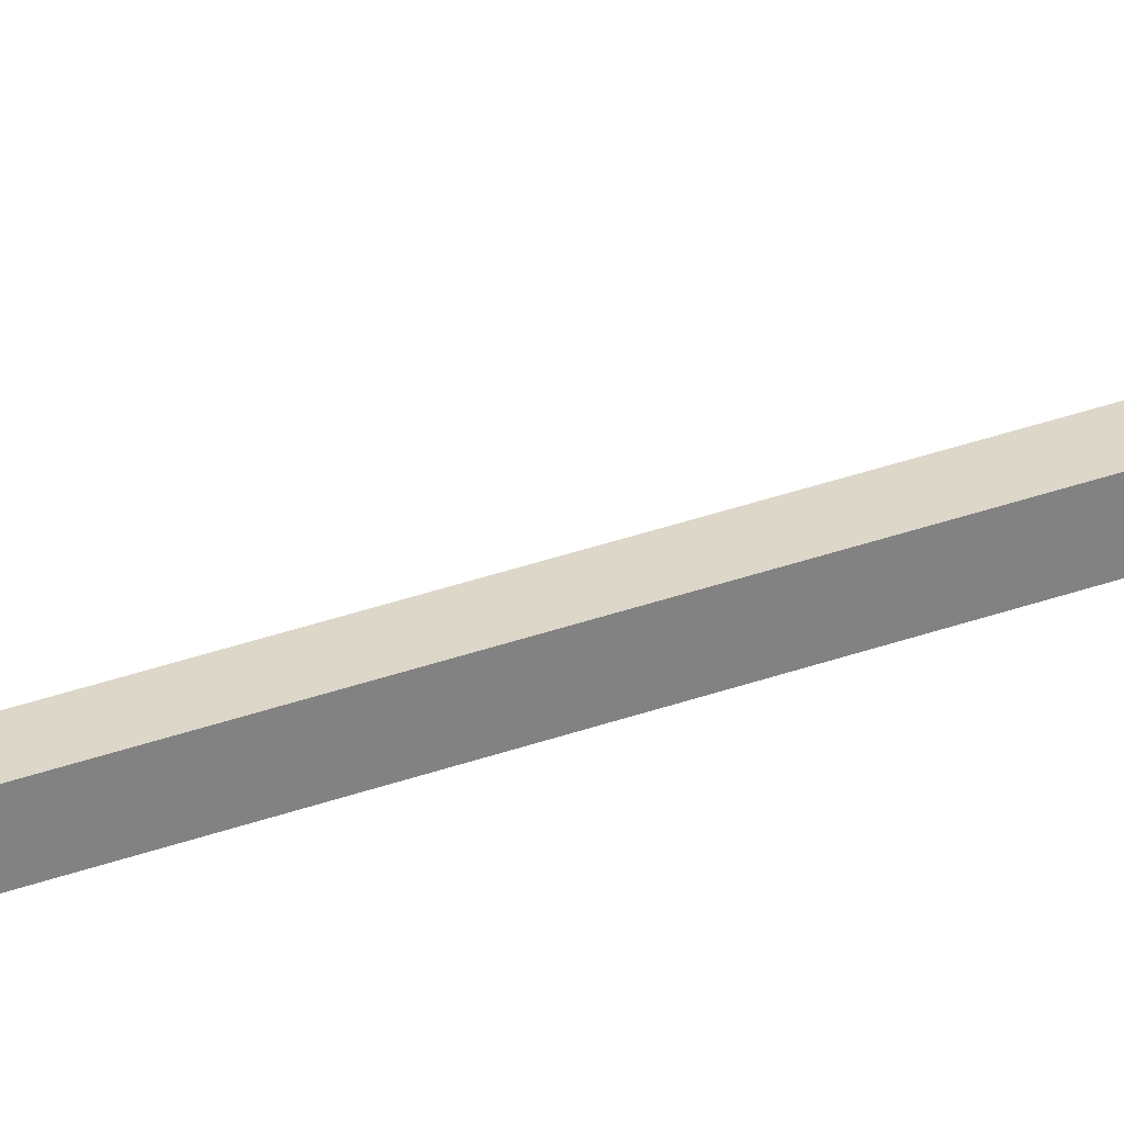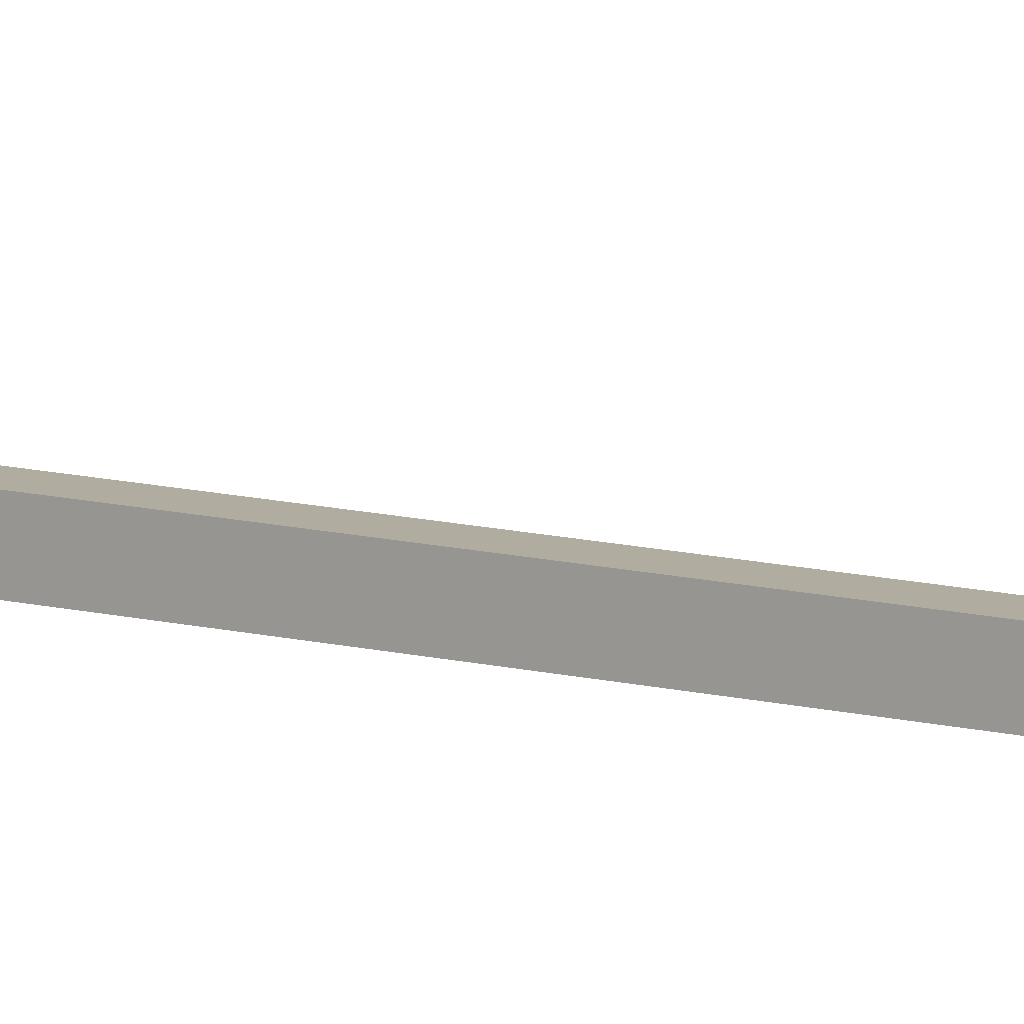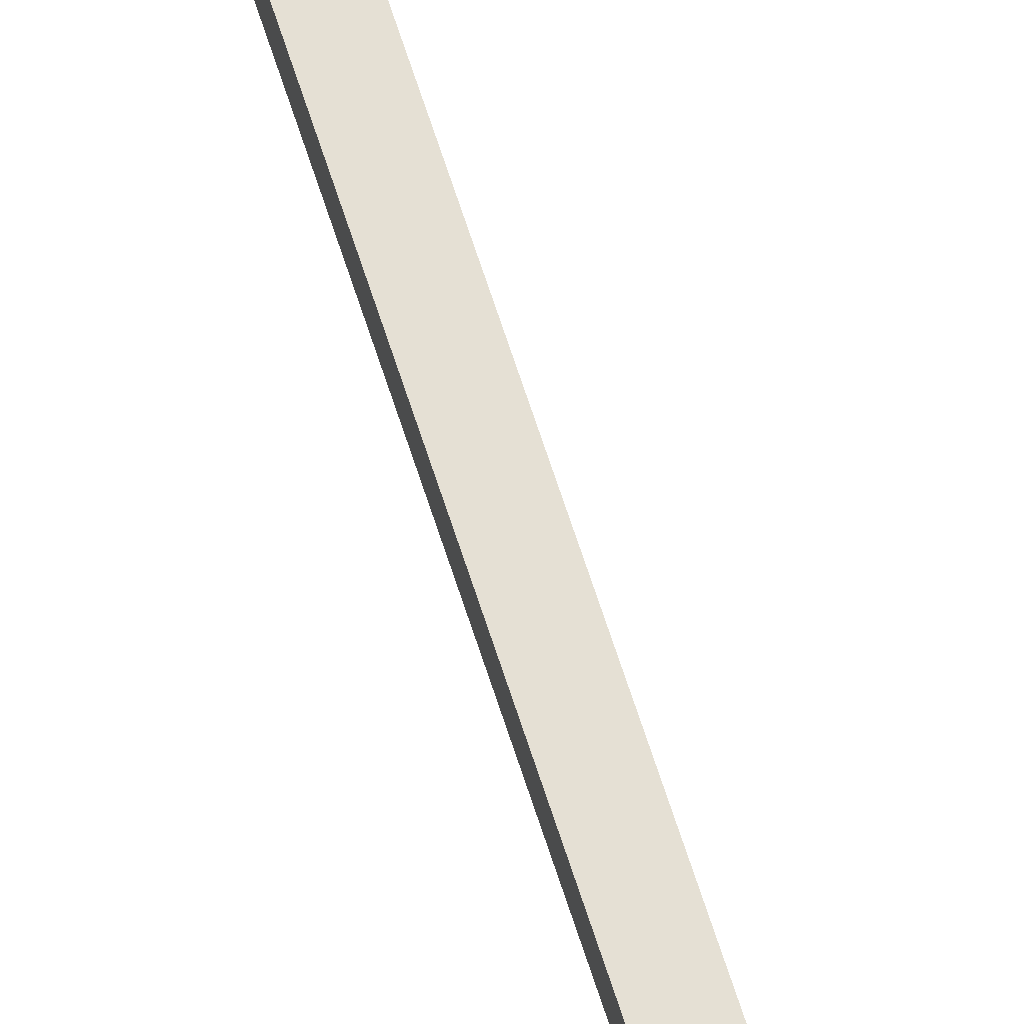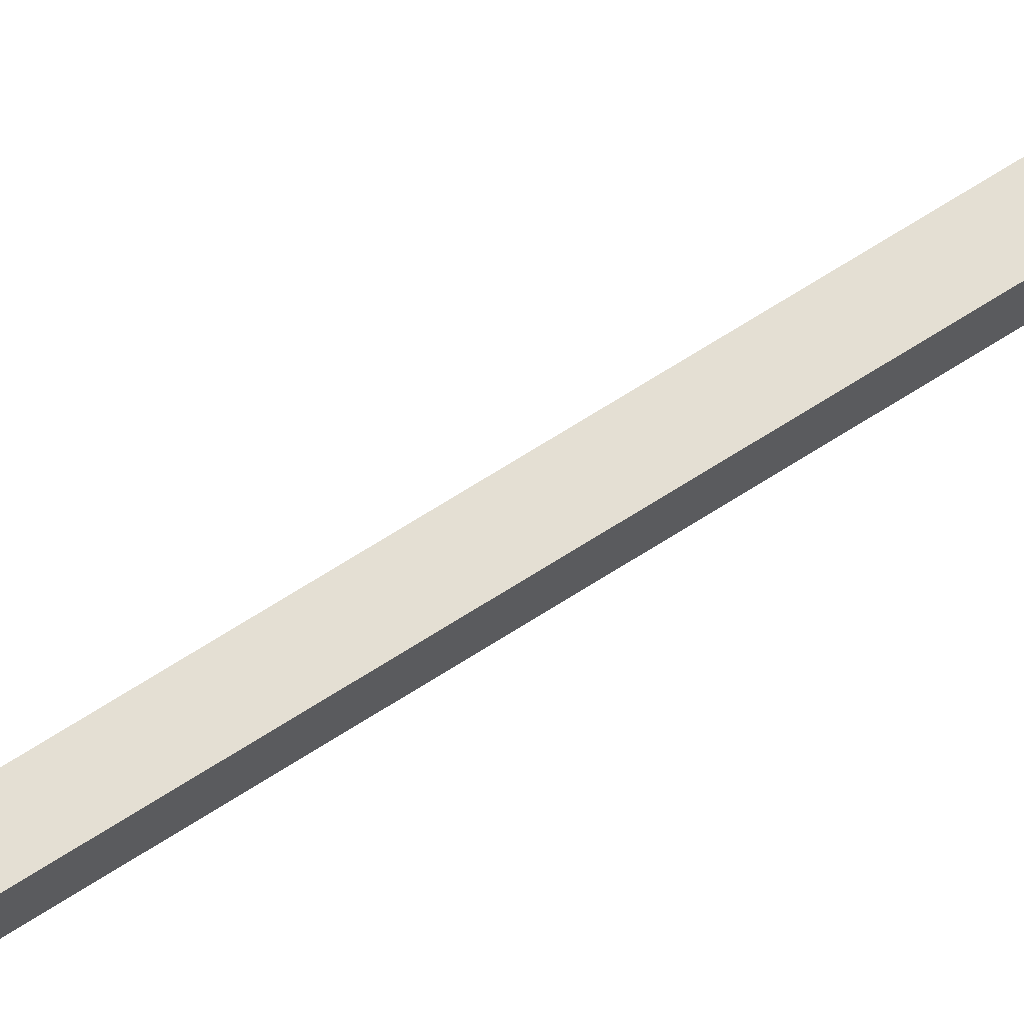
<metadata>
{"format":"obj","ext":"obj","renderer":"f3d","projection":"perspective","resolution":1024,"background":"white","views":[{"elev":30.3,"azim":-118.7,"up":"+Y"},{"elev":9.9,"azim":126.3,"up":"+Y"},{"elev":65.4,"azim":162.4,"up":"+Y"},{"elev":66.4,"azim":-123.1,"up":"+Y"}]}
</metadata>
<code>
o mesh91/mesh91-geometry#mesh91-geometry
v -0.3685 0.3026 -0.2178
v -0.3763 0.3291 -0.2642
v -0.3763 0.3026 -0.2178
v -0.3685 0.3291 -0.2642
v -0.3763 0.2948 -0.2199
v -0.3685 0.3026 0.3394
v -0.3685 0.2948 -0.2199
v -0.3685 0.3222 -0.2681
v -0.3763 0.3222 -0.2681
v -0.3763 0.2948 0.3371
v -0.3763 0.3026 0.3394
v -0.3685 0.2948 0.3371
v -0.3685 0.2975 0.3476
v -0.3685 0.2931 0.3397
v -0.3763 0.2931 0.3397
v -0.3763 0.2975 0.3476
v -0.3685 0.2928 0.3427
v -0.3763 0.2805 0.3409
v -0.3763 0.2865 0.3476
v -0.3685 0.2805 0.3409
v -0.3685 0.29 0.3397
v -0.3763 0.29 0.3397
v -0.3685 0.2865 0.3476
v -0.3763 0.2864 0.3357
v -0.3685 0.2864 0.3357
f 1 2 3
f 2 1 4
f 3 2 1
f 4 1 2
f 2 5 3
f 3 5 2
f 3 6 1
f 1 6 3
f 7 4 1
f 1 4 7
f 4 8 2
f 2 8 4
f 5 2 9
f 9 2 5
f 10 3 5
f 5 3 10
f 6 3 11
f 11 3 6
f 12 1 6
f 6 1 12
f 4 7 8
f 8 7 4
f 1 12 7
f 7 12 1
f 2 8 9
f 9 8 2
f 8 5 9
f 9 5 8
f 10 11 3
f 3 11 10
f 7 10 5
f 5 10 7
f 11 13 6
f 6 13 11
f 6 14 12
f 12 14 6
f 7 5 8
f 8 5 7
f 7 12 10
f 10 12 7
f 15 11 10
f 10 11 15
f 13 11 16
f 16 11 13
f 17 6 13
f 13 6 17
f 6 17 14
f 14 17 6
f 14 15 12
f 12 15 14
f 12 15 10
f 10 15 12
f 18 11 15
f 15 11 18
f 18 16 11
f 11 16 18
f 19 13 16
f 16 13 19
f 13 20 17
f 17 20 13
f 14 17 21
f 21 17 14
f 14 22 15
f 15 22 14
f 22 18 15
f 15 18 22
f 16 18 19
f 19 18 16
f 13 19 23
f 23 19 13
f 20 13 23
f 23 13 20
f 17 20 21
f 21 20 17
f 14 21 22
f 22 21 14
f 18 22 24
f 24 22 18
f 20 19 18
f 18 19 20
f 23 19 20
f 20 19 23
f 21 20 25
f 25 20 21
f 21 24 22
f 22 24 21
f 25 18 24
f 24 18 25
f 25 20 18
f 18 20 25
f 25 24 21
f 21 24 25

</code>
